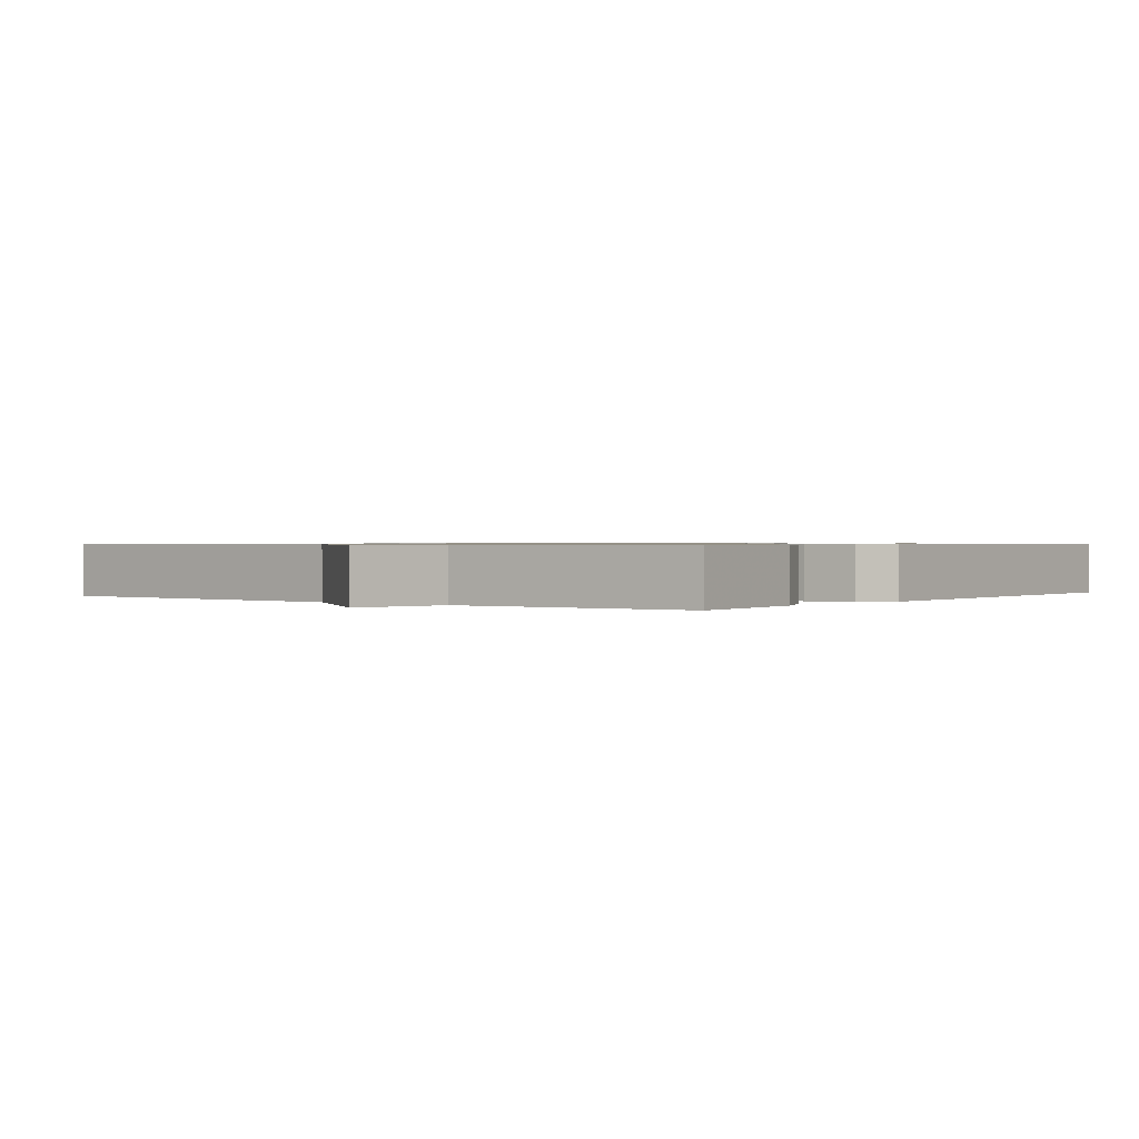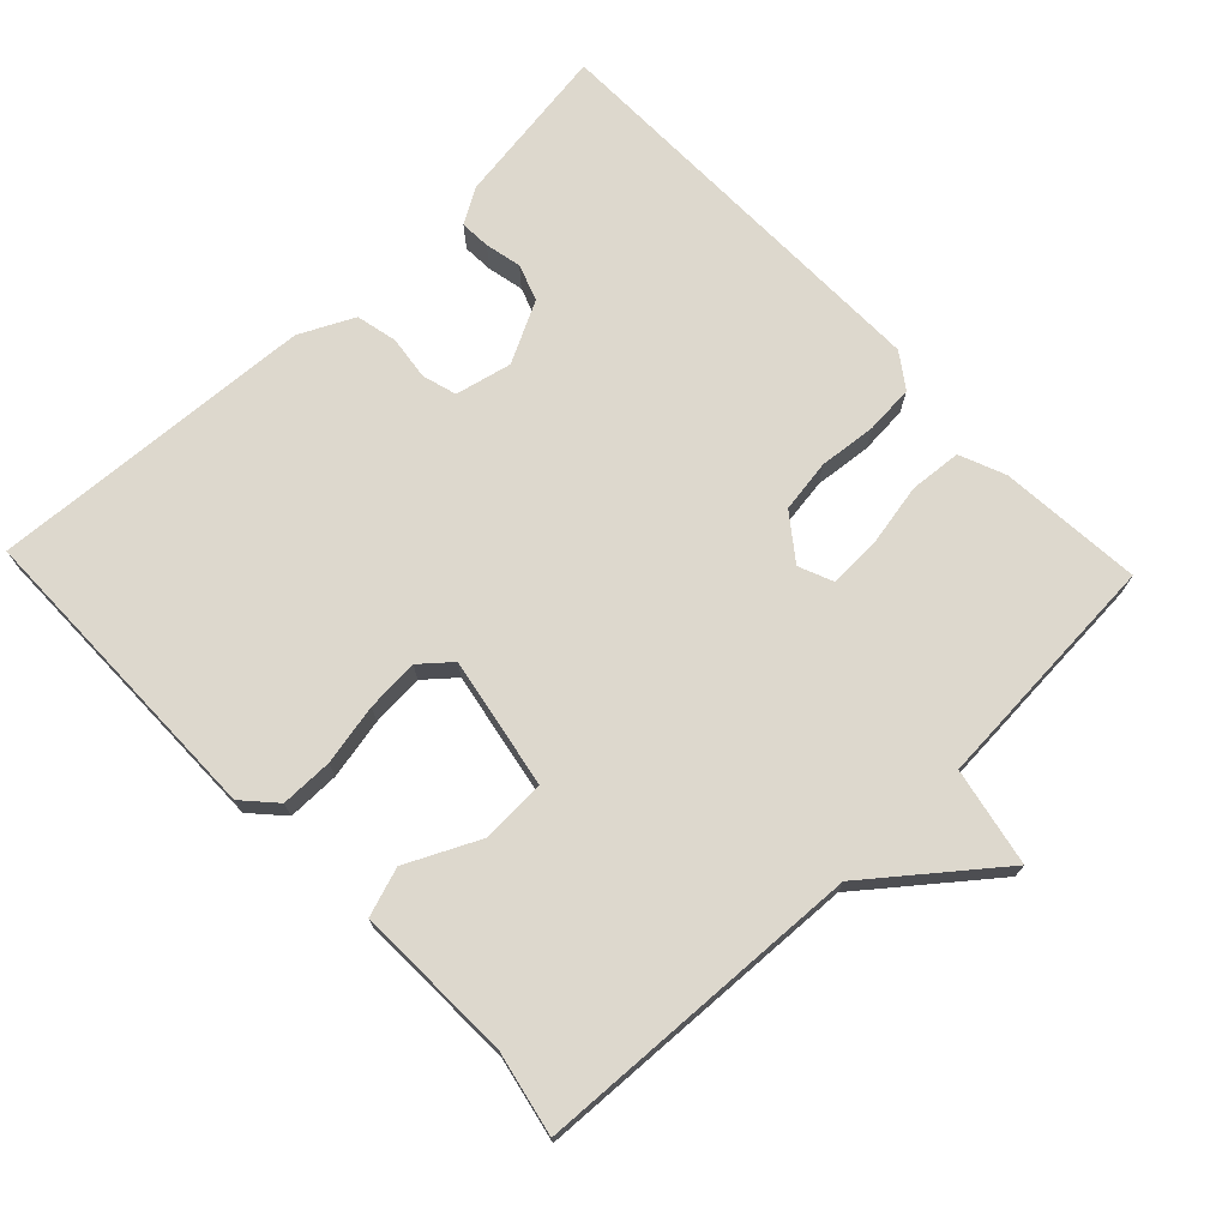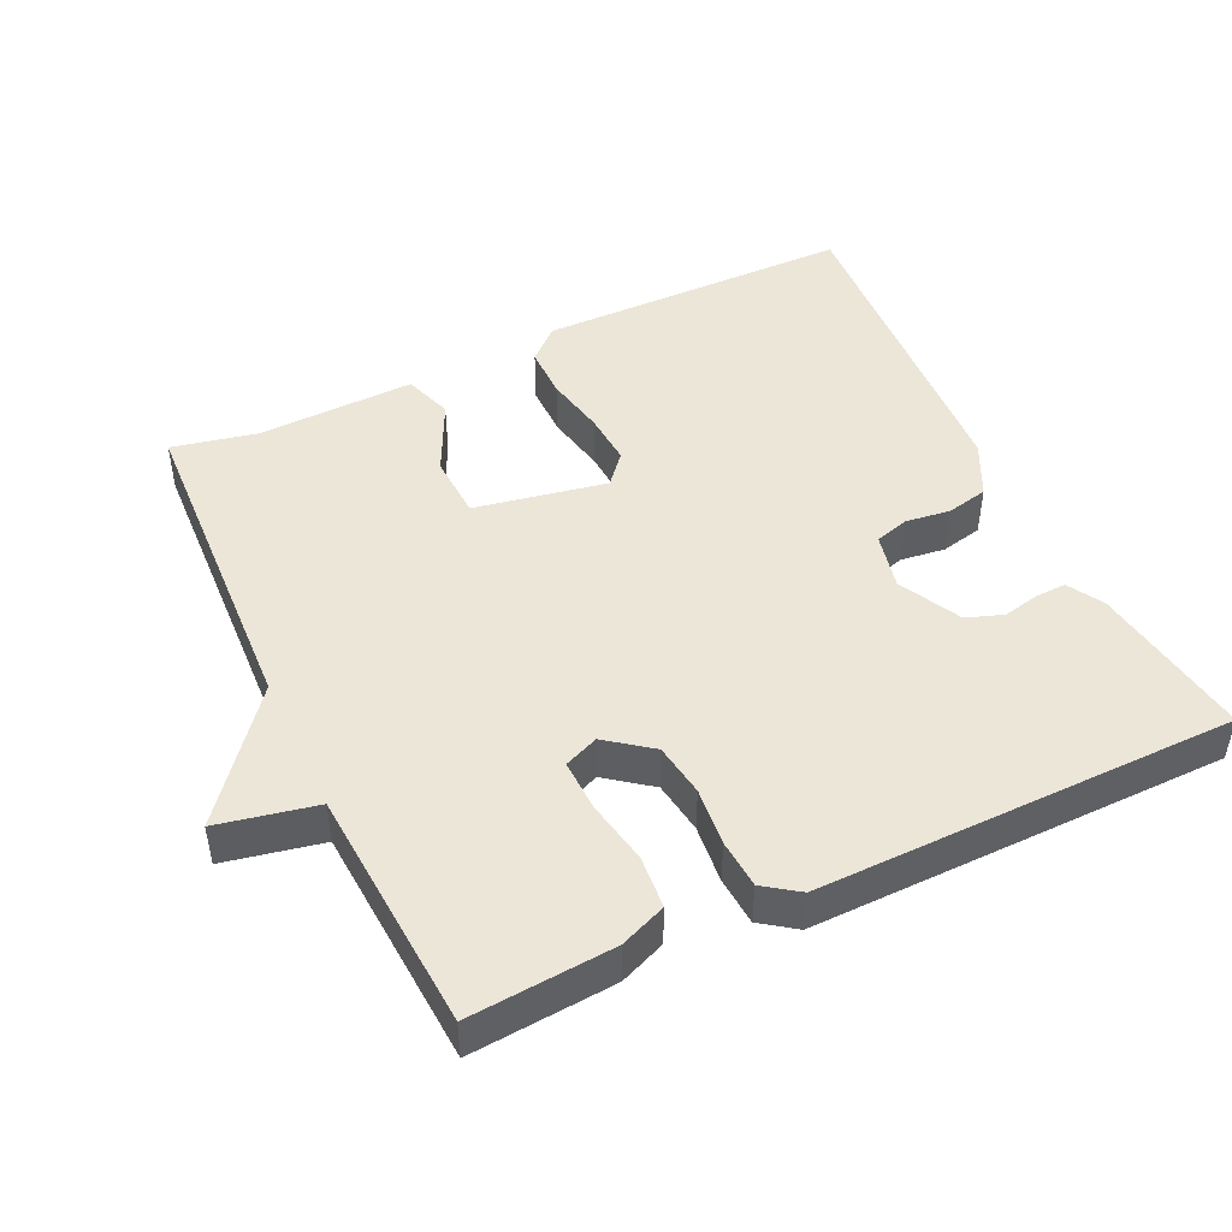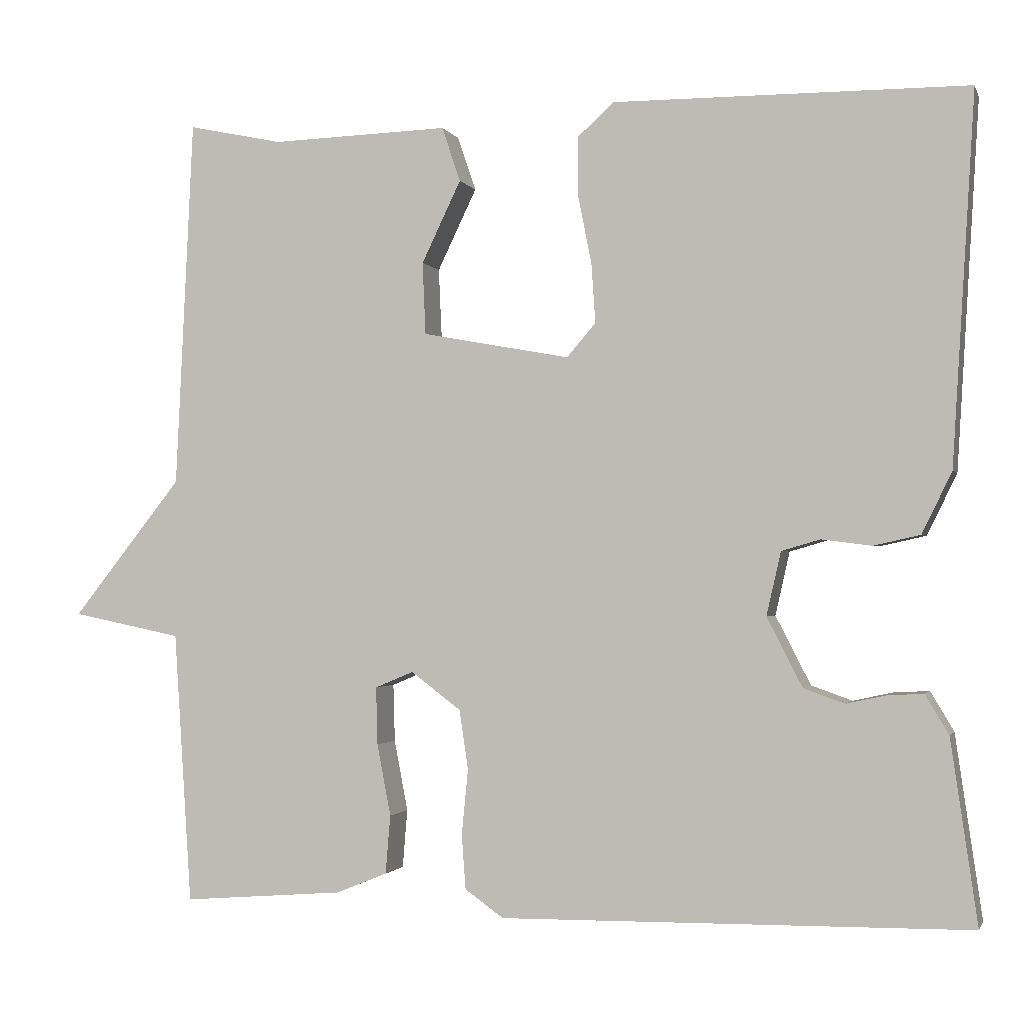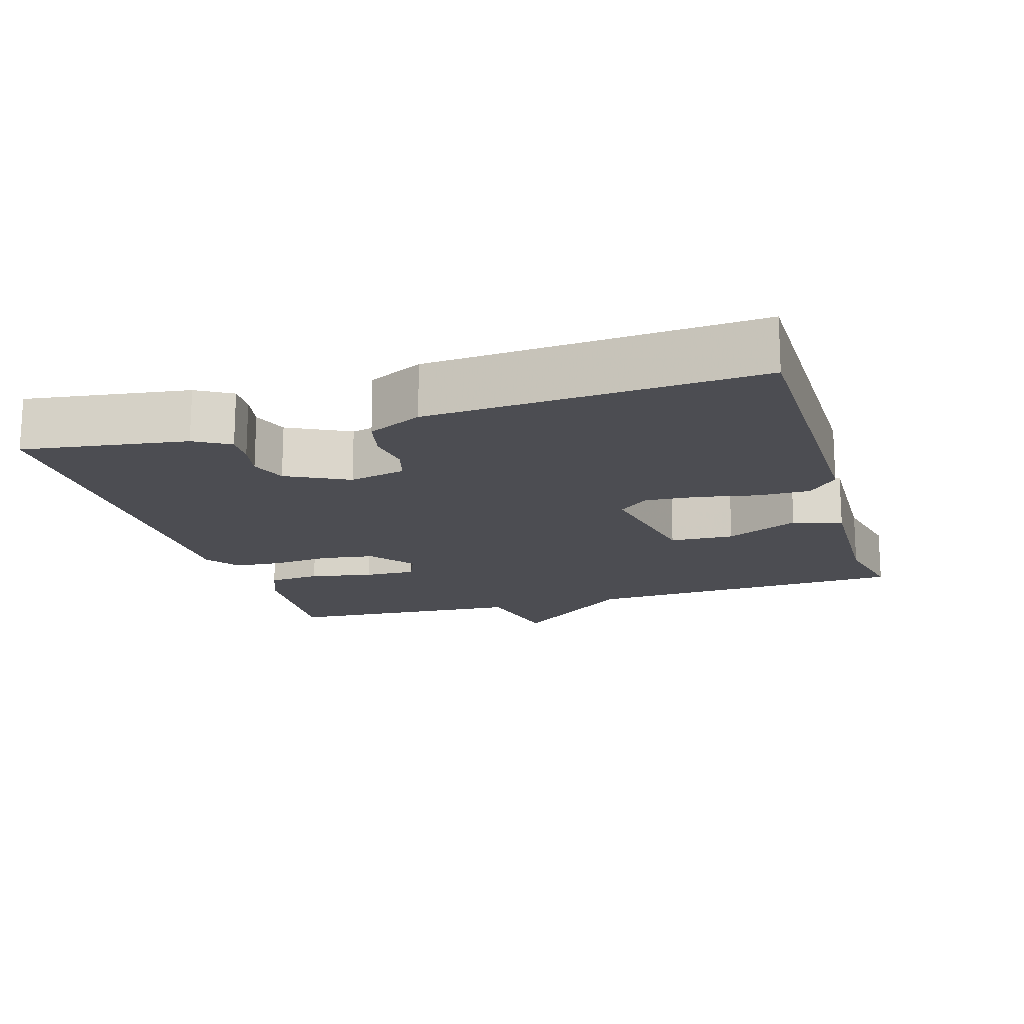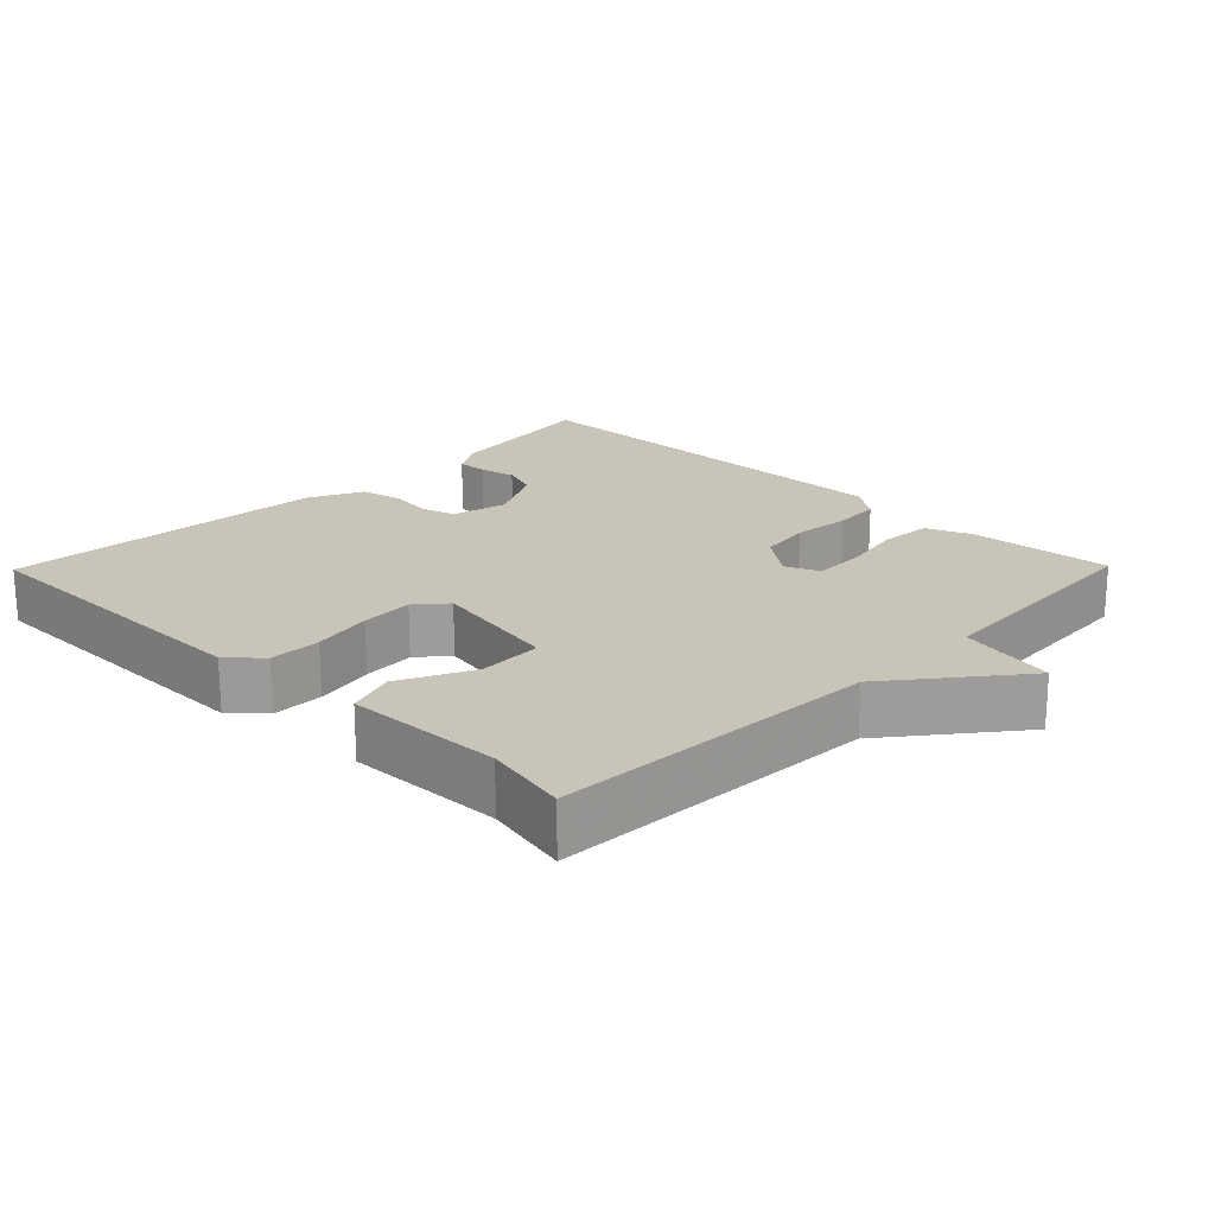
<metadata>
{"format":"obj","ext":"obj","renderer":"f3d","projection":"perspective","resolution":1024,"background":"white","views":[{"elev":0.8,"azim":127.0,"up":"+Y"},{"elev":72.3,"azim":46.3,"up":"+Y"},{"elev":46.4,"azim":154.8,"up":"+Y"},{"elev":-1.5,"azim":-164.7,"up":"+Z"},{"elev":-16.3,"azim":-73.2,"up":"+Y"},{"elev":20.2,"azim":44.4,"up":"+Y"}]}
</metadata>
<code>
v -0.5 0.07 0.5
v -0.06 0.07 0.503
v -0.015 0.07 0.462
v -0.015 0.07 0.389
v -0.032 0.07 0.304
v -0.037 0.07 0.23
v -0.001 0.07 0.188
v 0.183 0.07 0.222
v 0.187 0.07 0.312
v 0.138 0.07 0.414
v 0.161 0.07 0.482
v 0.382 0.07 0.475
v 0.5 0.07 0.5
v 0.522 0.07 0.039
v 0.659 0.07 -0.133
v 0.522 0.07 -0.161
v 0.5 0.07 -0.5
v 0.299 0.07 -0.484
v 0.235 0.07 -0.458
v 0.229 0.07 -0.385
v 0.246 0.07 -0.296
v 0.248 0.07 -0.224
v 0.2 0.07 -0.204
v 0.138 0.07 -0.251
v 0.127 0.07 -0.325
v 0.135 0.07 -0.406
v 0.13 0.07 -0.474
v 0.082 0.07 -0.508
v -0.5 0.07 -0.5
v -0.467 0.07 -0.272
v -0.438 0.07 -0.223
v -0.395 0.07 -0.225
v -0.344 0.07 -0.236
v -0.293 0.07 -0.218
v -0.249 0.07 -0.132
v -0.267 0.07 -0.053
v -0.315 0.07 -0.039
v -0.377 0.07 -0.047
v -0.435 0.07 -0.034
v -0.472 0.07 0.042
v -0.5 0 0.5
v -0.06 0 0.503
v -0.015 0 0.462
v -0.015 0 0.389
v -0.032 0 0.304
v -0.037 0 0.23
v -0.001 0 0.188
v 0.183 0 0.222
v 0.187 0 0.312
v 0.138 0 0.414
v 0.161 0 0.482
v 0.382 0 0.475
v 0.5 0 0.5
v 0.522 0 0.039
v 0.659 0 -0.133
v 0.522 0 -0.161
v 0.5 0 -0.5
v 0.299 0 -0.484
v 0.235 0 -0.458
v 0.229 0 -0.385
v 0.246 0 -0.296
v 0.248 0 -0.224
v 0.2 0 -0.204
v 0.138 0 -0.251
v 0.127 0 -0.325
v 0.135 0 -0.406
v 0.13 0 -0.474
v 0.082 0 -0.508
v -0.5 0 -0.5
v -0.467 0 -0.272
v -0.438 0 -0.223
v -0.395 0 -0.225
v -0.344 0 -0.236
v -0.293 0 -0.218
v -0.249 0 -0.132
v -0.267 0 -0.053
v -0.315 0 -0.039
v -0.377 0 -0.047
v -0.435 0 -0.034
v -0.472 0 0.042
f 3 4 5
f 2 3 5
f 1 2 5
f 40 1 5
f 39 40 5
f 38 39 5
f 37 38 5
f 36 37 5 6
f 35 36 6 7
f 34 35 7 8
f 31 32 33
f 30 31 33
f 29 30 33
f 28 29 33
f 27 28 33
f 26 27 33
f 25 26 33 34
f 24 25 34 8
f 19 20 21
f 18 19 21
f 17 18 21
f 16 17 21
f 16 21 22
f 14 15 16
f 16 22 23
f 14 16 23
f 13 14 23
f 12 13 23
f 9 10 11 12
f 8 9 12 23
f 8 23 24
f 45 44 43
f 45 43 42
f 45 42 41
f 45 41 80
f 45 80 79
f 45 79 78
f 45 78 77
f 46 45 77 76
f 47 46 76 75
f 48 47 75 74
f 73 72 71
f 73 71 70
f 73 70 69
f 73 69 68
f 73 68 67
f 73 67 66
f 74 73 66 65
f 48 74 65 64
f 61 60 59
f 61 59 58
f 61 58 57
f 61 57 56
f 62 61 56
f 56 55 54
f 63 62 56
f 63 56 54
f 63 54 53
f 63 53 52
f 52 51 50 49
f 63 52 49 48
f 64 63 48
f 1 41 42 2
f 2 42 43 3
f 3 43 44 4
f 4 44 45 5
f 5 45 46 6
f 6 46 47 7
f 7 47 48 8
f 8 48 49 9
f 9 49 50 10
f 10 50 51 11
f 11 51 52 12
f 12 52 53 13
f 13 53 54 14
f 14 54 55 15
f 15 55 56 16
f 16 56 57 17
f 17 57 58 18
f 18 58 59 19
f 19 59 60 20
f 20 60 61 21
f 21 61 62 22
f 22 62 63 23
f 23 63 64 24
f 24 64 65 25
f 25 65 66 26
f 26 66 67 27
f 27 67 68 28
f 28 68 69 29
f 29 69 70 30
f 30 70 71 31
f 31 71 72 32
f 32 72 73 33
f 33 73 74 34
f 34 74 75 35
f 35 75 76 36
f 36 76 77 37
f 37 77 78 38
f 38 78 79 39
f 39 79 80 40
f 40 80 41 1

</code>
